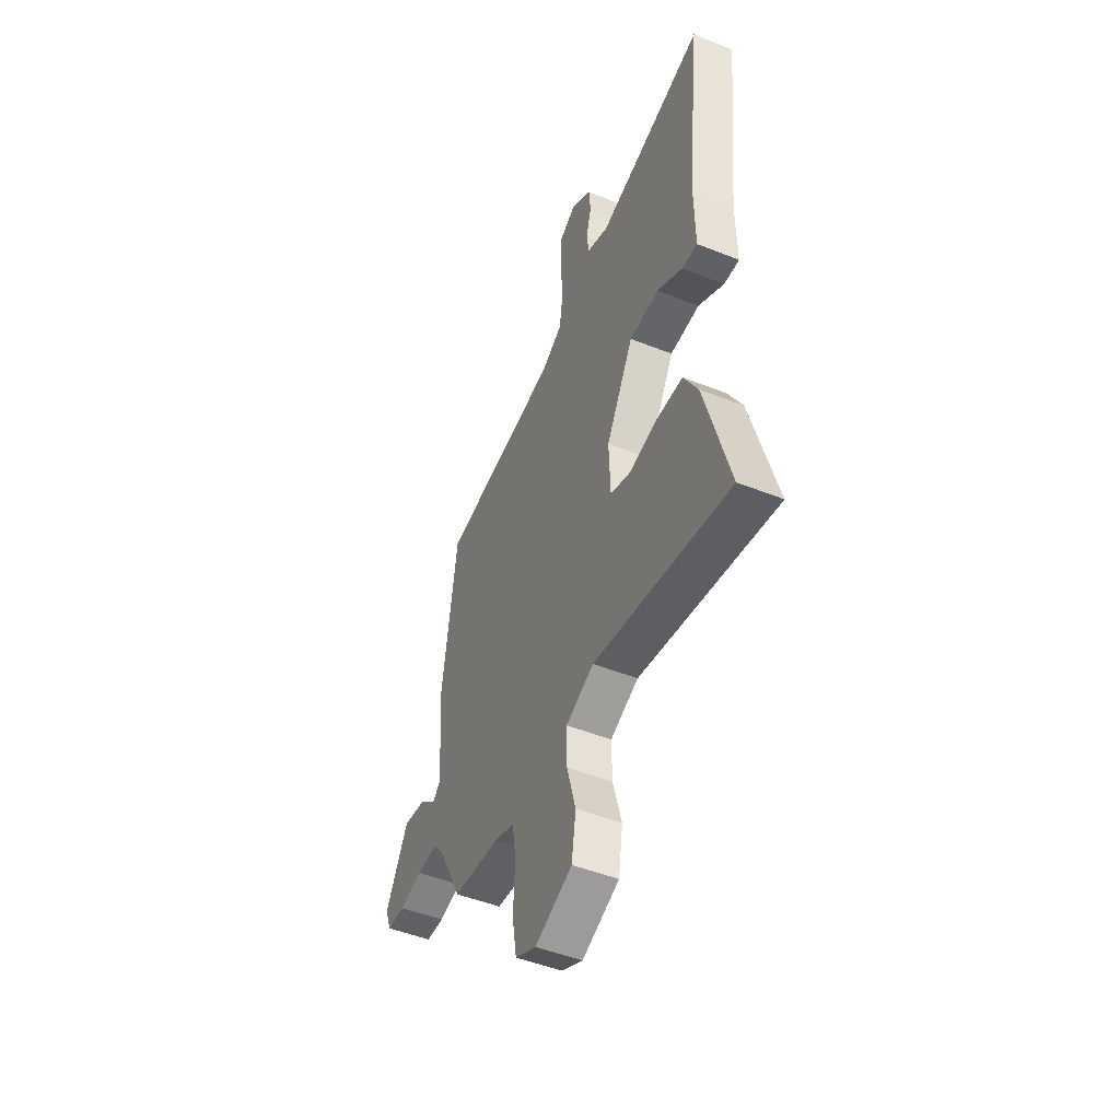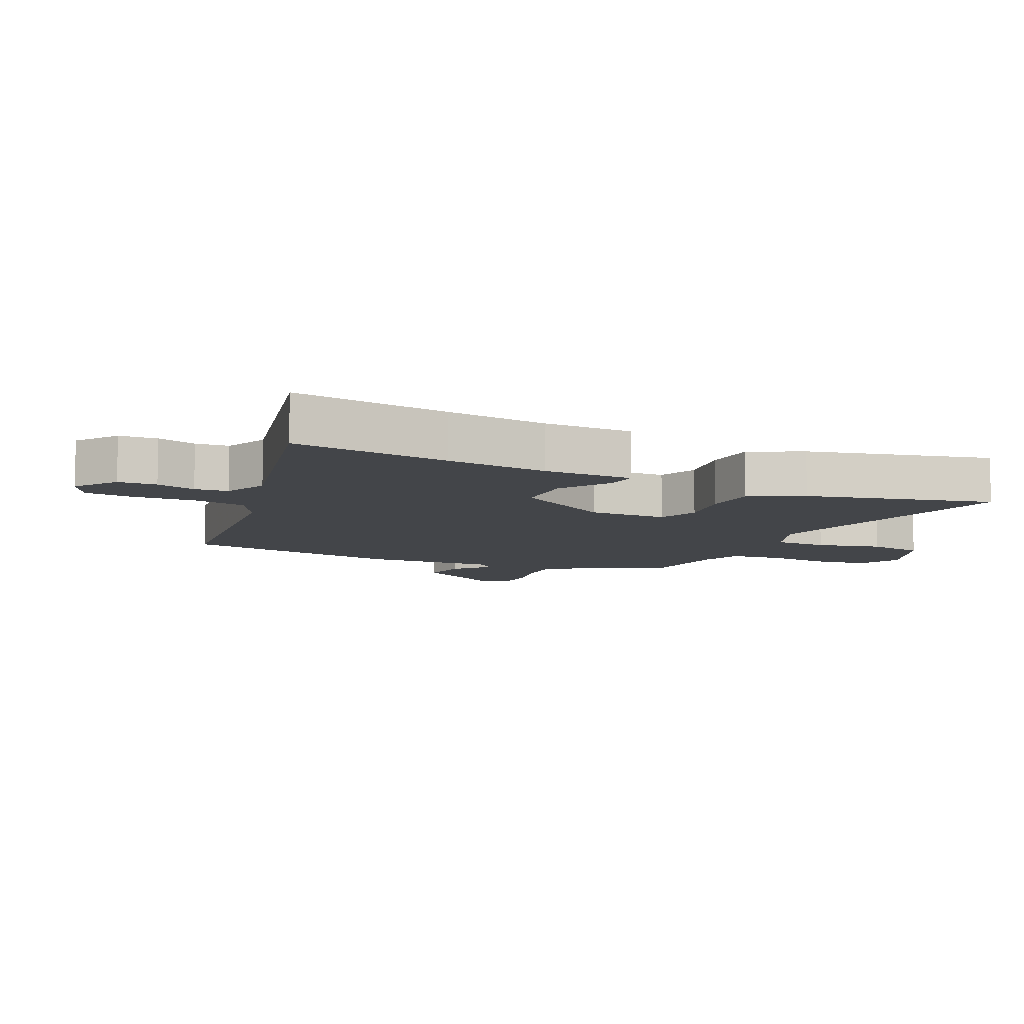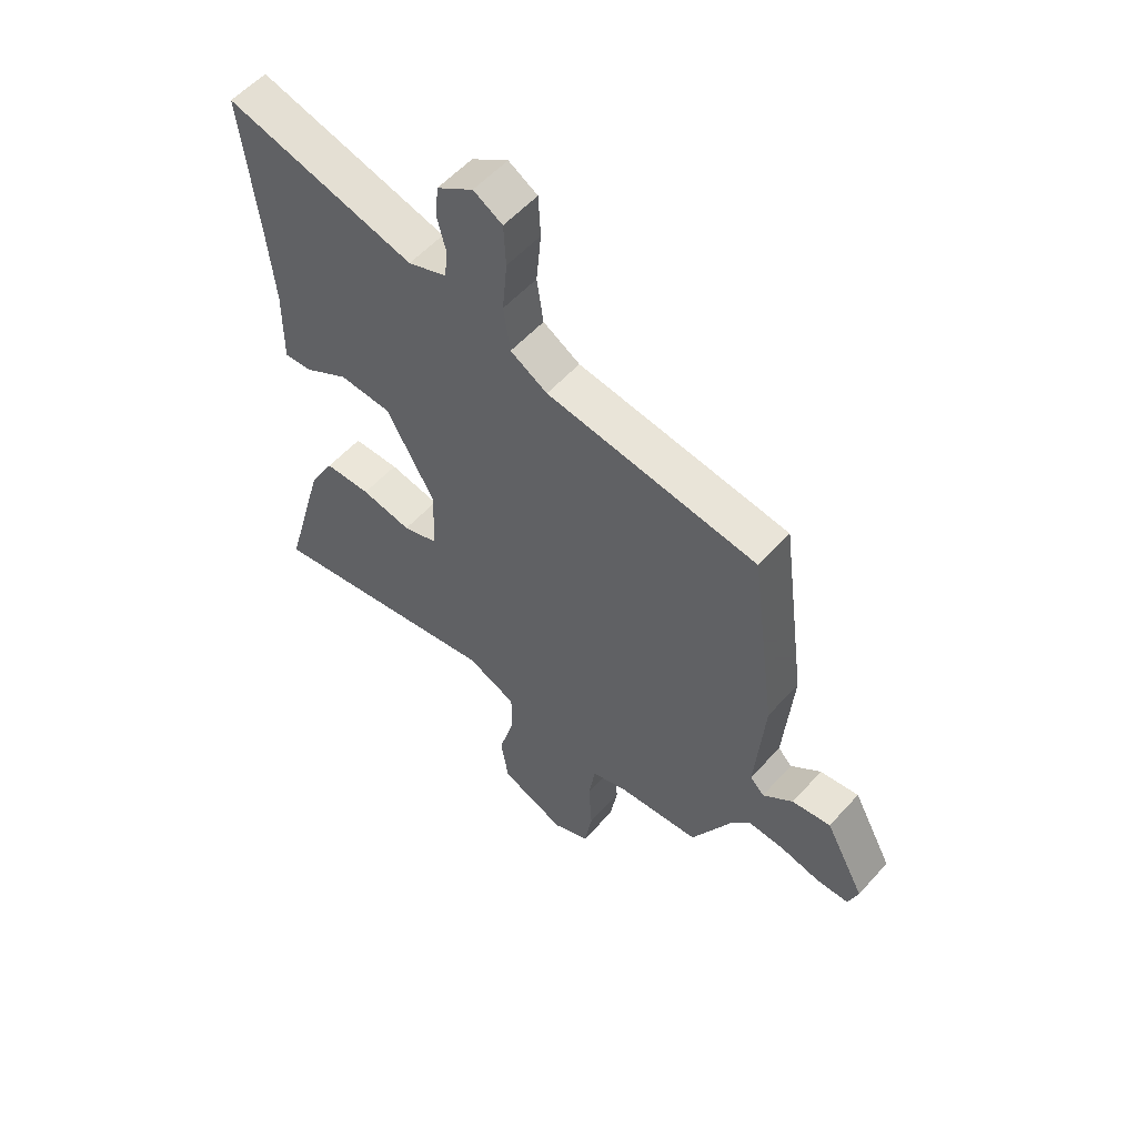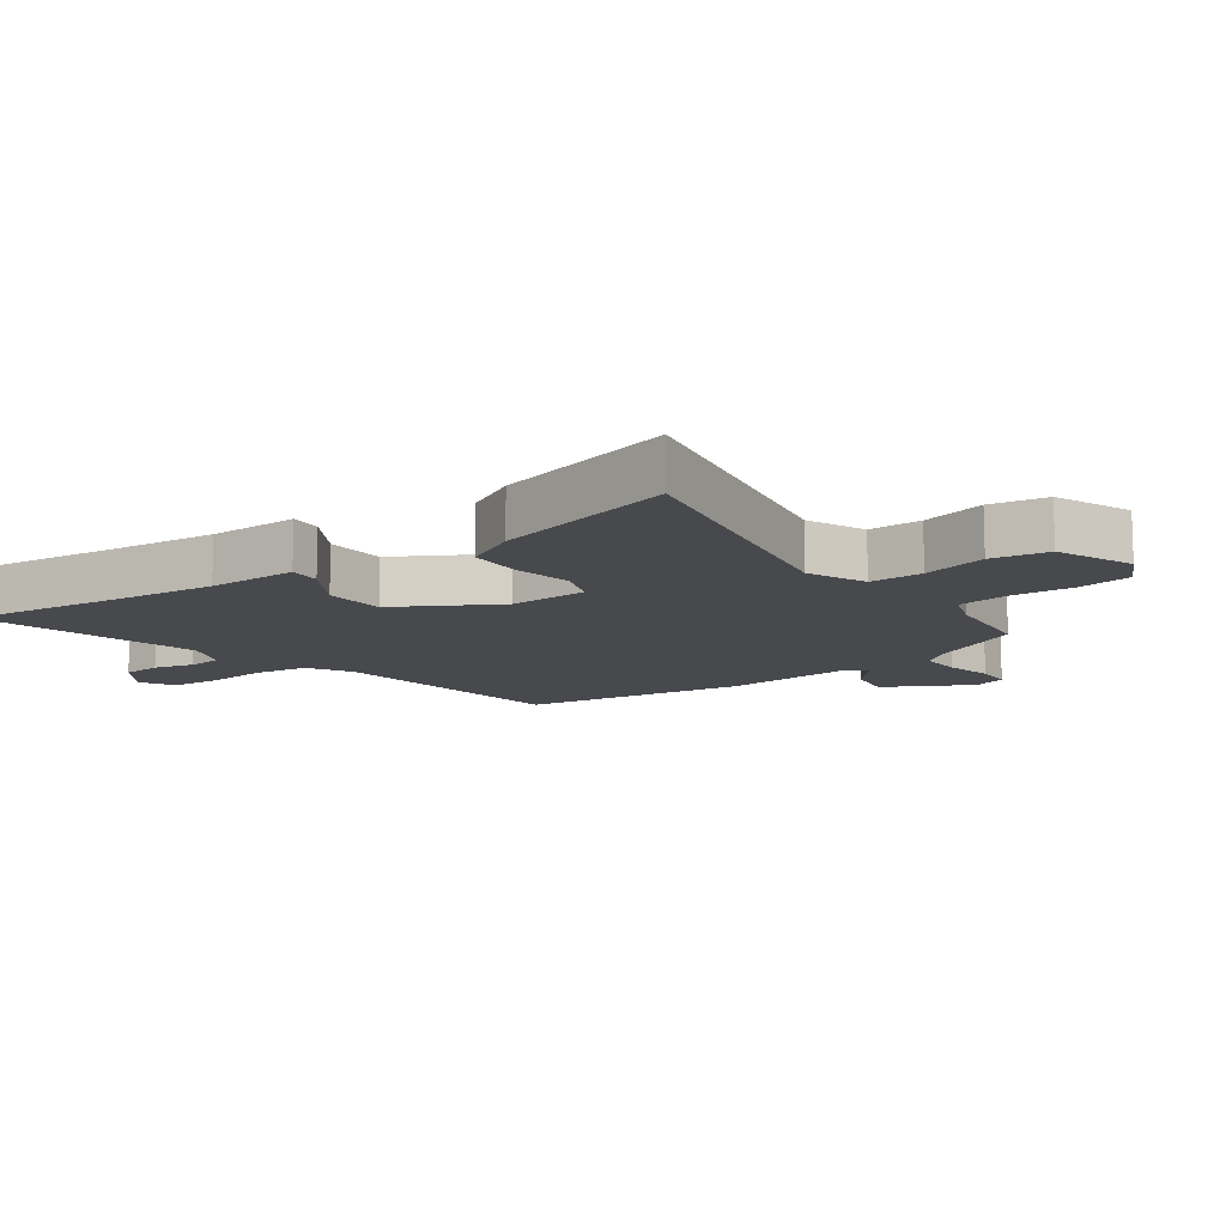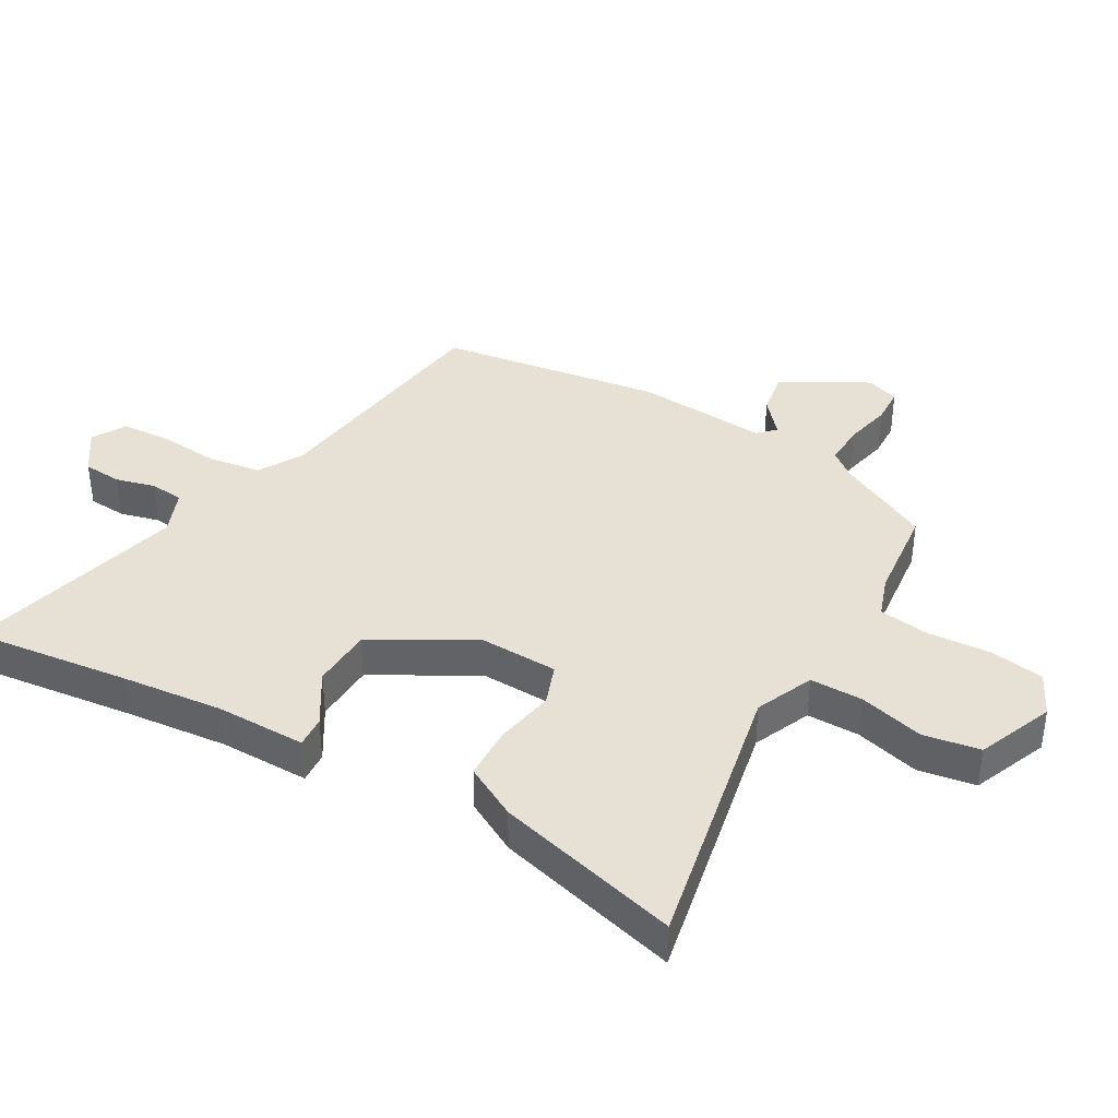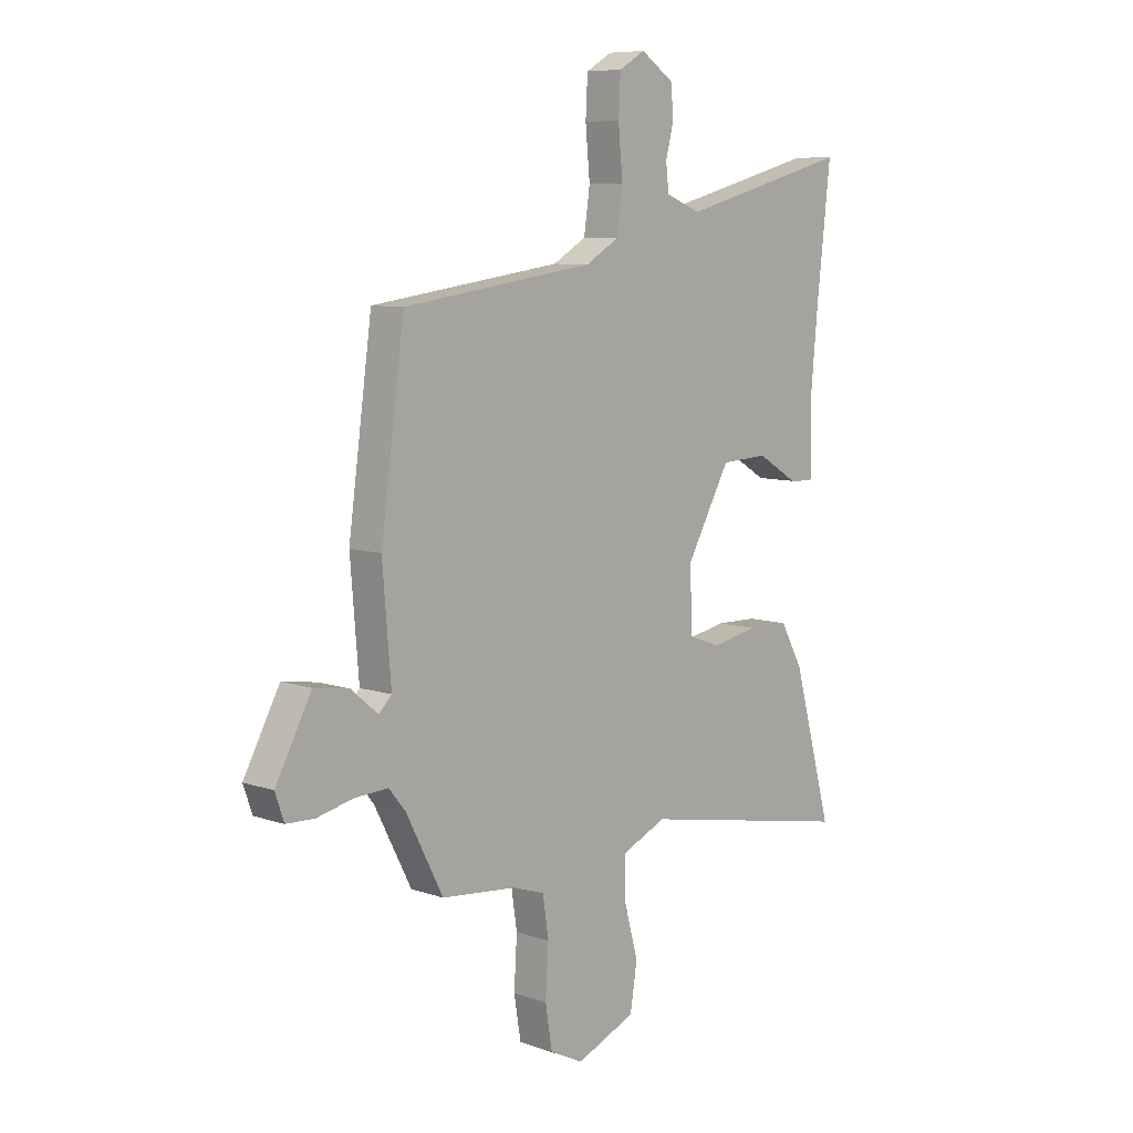
<metadata>
{"format":"obj","ext":"obj","renderer":"f3d","projection":"perspective","resolution":1024,"background":"white","views":[{"elev":-48.6,"azim":66.0,"up":"+Z"},{"elev":-8.7,"azim":63.4,"up":"+Y"},{"elev":56.2,"azim":-138.7,"up":"+Z"},{"elev":-12.0,"azim":125.3,"up":"+Y"},{"elev":39.0,"azim":119.4,"up":"+Y"},{"elev":8.2,"azim":-46.6,"up":"+Z"}]}
</metadata>
<code>
v 0.515 0.07 0.632
v 0.487 0.07 0.382
v 0.472 0.07 0.221
v 0.474 0.07 0.079
v 0.424 0.07 0.082
v 0.341 0.07 0.132
v 0.245 0.07 0.127
v 0.156 0.07 -0.032
v 0.161 0.07 -0.156
v 0.226 0.07 -0.179
v 0.319 0.07 -0.161
v 0.404 0.07 -0.163
v 0.45 0.07 -0.246
v 0.53 0.07 -0.537
v 0.089 0.07 -0.453
v -0.002 0.07 -0.493
v -0.001 0.07 -0.577
v 0.027 0.07 -0.679
v 0.013 0.07 -0.769
v -0.107 0.07 -0.819
v -0.175 0.07 -0.786
v -0.189 0.07 -0.701
v -0.183 0.07 -0.601
v -0.195 0.07 -0.521
v -0.26 0.07 -0.499
v -0.412 0.07 -0.484
v -0.487 0.07 -0.338
v -0.521 0.07 -0.296
v -0.588 0.07 -0.299
v -0.662 0.07 -0.316
v -0.72 0.07 -0.314
v -0.738 0.07 -0.262
v -0.665 0.07 -0.126
v -0.594 0.07 -0.137
v -0.539 0.07 -0.183
v -0.513 0.07 -0.157
v -0.53 0.07 0.053
v -0.482 0.07 0.406
v -0.094 0.07 0.46
v -0.026 0.07 0.5
v -0.014 0.07 0.584
v -0.023 0.07 0.681
v -0.019 0.07 0.759
v 0.034 0.07 0.79
v 0.101 0.07 0.745
v 0.106 0.07 0.684
v 0.09 0.07 0.621
v 0.096 0.07 0.568
v 0.167 0.07 0.54
v 0.515 0 0.632
v 0.487 0 0.382
v 0.472 0 0.221
v 0.474 0 0.079
v 0.424 0 0.082
v 0.341 0 0.132
v 0.245 0 0.127
v 0.156 0 -0.032
v 0.161 0 -0.156
v 0.226 0 -0.179
v 0.319 0 -0.161
v 0.404 0 -0.163
v 0.45 0 -0.246
v 0.53 0 -0.537
v 0.089 0 -0.453
v -0.002 0 -0.493
v -0.001 0 -0.577
v 0.027 0 -0.679
v 0.013 0 -0.769
v -0.107 0 -0.819
v -0.175 0 -0.786
v -0.189 0 -0.701
v -0.183 0 -0.601
v -0.195 0 -0.521
v -0.26 0 -0.499
v -0.412 0 -0.484
v -0.487 0 -0.338
v -0.521 0 -0.296
v -0.588 0 -0.299
v -0.662 0 -0.316
v -0.72 0 -0.314
v -0.738 0 -0.262
v -0.665 0 -0.126
v -0.594 0 -0.137
v -0.539 0 -0.183
v -0.513 0 -0.157
v -0.53 0 0.053
v -0.482 0 0.406
v -0.094 0 0.46
v -0.026 0 0.5
v -0.014 0 0.584
v -0.023 0 0.681
v -0.019 0 0.759
v 0.034 0 0.79
v 0.101 0 0.745
v 0.106 0 0.684
v 0.09 0 0.621
v 0.096 0 0.568
v 0.167 0 0.54
f 44 45 46 47
f 44 47 48
f 41 42 43 44
f 40 41 44 48
f 39 40 48 49
f 36 37 38 39
f 32 33 34 35
f 30 31 32 35
f 29 30 35 36
f 28 29 36 39
f 25 26 27
f 24 25 27 28
f 20 21 22 23
f 20 23 24
f 17 18 19 20
f 16 17 20 24
f 15 16 24 28
f 10 11 12 13
f 10 13 14 15
f 3 4 5 6
f 2 3 6 7
f 1 2 7
f 49 1 7 8
f 28 39 49 8
f 9 10 15 28
f 8 9 28
f 96 95 94 93
f 97 96 93
f 93 92 91 90
f 97 93 90 89
f 98 97 89 88
f 88 87 86 85
f 84 83 82 81
f 84 81 80 79
f 85 84 79 78
f 88 85 78 77
f 76 75 74
f 77 76 74 73
f 72 71 70 69
f 73 72 69
f 69 68 67 66
f 73 69 66 65
f 77 73 65 64
f 62 61 60 59
f 64 63 62 59
f 55 54 53 52
f 56 55 52 51
f 56 51 50
f 57 56 50 98
f 57 98 88 77
f 77 64 59 58
f 77 58 57
f 1 50 51 2
f 2 51 52 3
f 3 52 53 4
f 4 53 54 5
f 5 54 55 6
f 6 55 56 7
f 7 56 57 8
f 8 57 58 9
f 9 58 59 10
f 10 59 60 11
f 11 60 61 12
f 12 61 62 13
f 13 62 63 14
f 14 63 64 15
f 15 64 65 16
f 16 65 66 17
f 17 66 67 18
f 18 67 68 19
f 19 68 69 20
f 20 69 70 21
f 21 70 71 22
f 22 71 72 23
f 23 72 73 24
f 24 73 74 25
f 25 74 75 26
f 26 75 76 27
f 27 76 77 28
f 28 77 78 29
f 29 78 79 30
f 30 79 80 31
f 31 80 81 32
f 32 81 82 33
f 33 82 83 34
f 34 83 84 35
f 35 84 85 36
f 36 85 86 37
f 37 86 87 38
f 38 87 88 39
f 39 88 89 40
f 40 89 90 41
f 41 90 91 42
f 42 91 92 43
f 43 92 93 44
f 44 93 94 45
f 45 94 95 46
f 46 95 96 47
f 47 96 97 48
f 48 97 98 49
f 49 98 50 1

</code>
